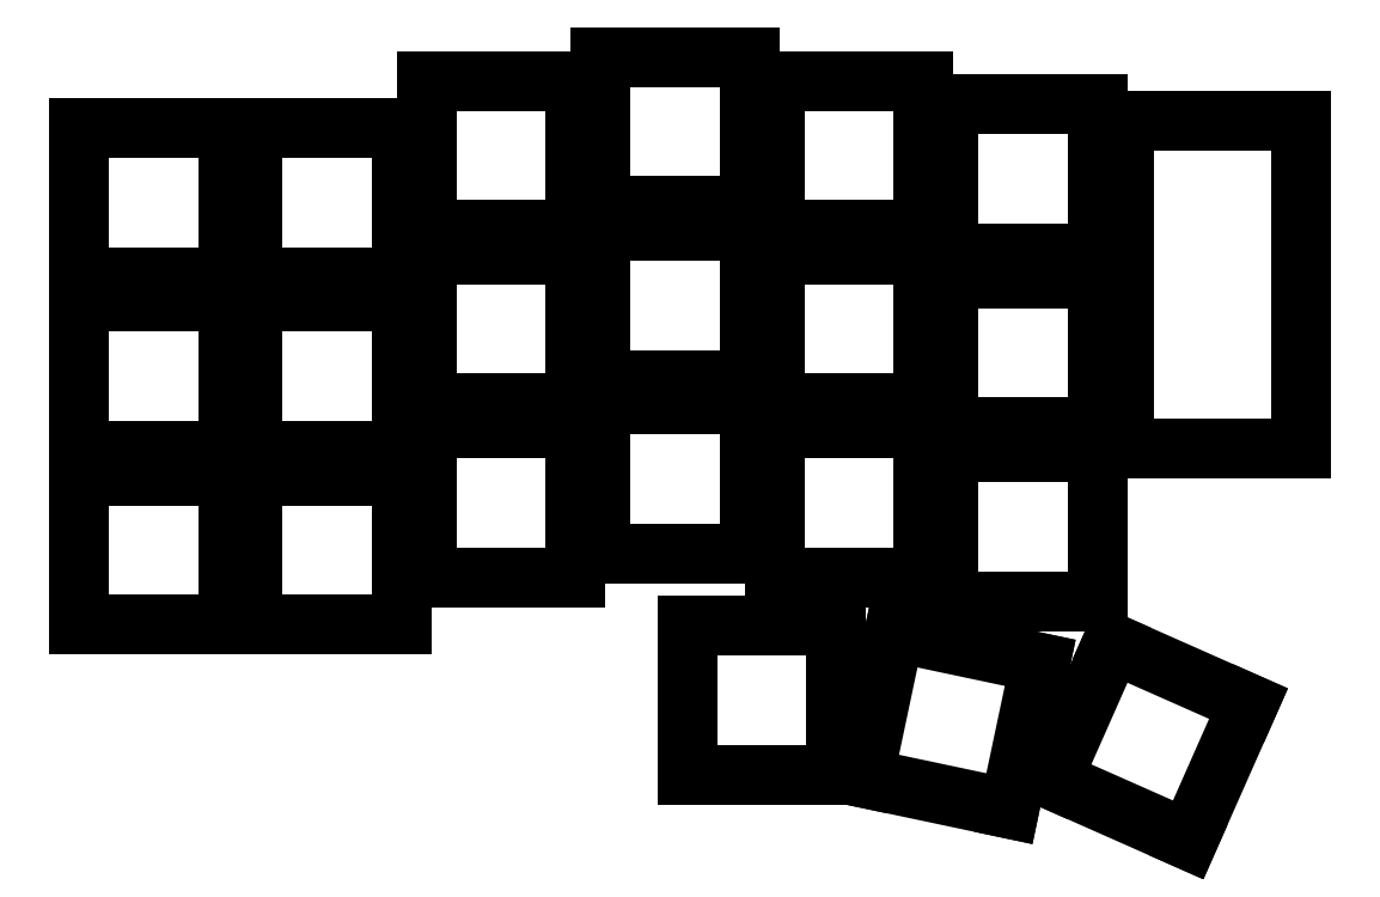
<metadata>
{"format":"dxf","ext":"dxf","renderer":"ezdxf+matplotlib","layout":"modelspace","background":"white","min_lineweight":24,"dpi":150}
</metadata>
<code>
0
SECTION
2
ENTITIES
0
LINE
8
0
10
-7.5
20
-7.5
11
7.5
21
-7.5
0
LINE
8
0
10
7.5
20
-7.5
11
7.5
21
7.5
0
LINE
8
0
10
7.5
20
7.5
11
-7.5
21
7.5
0
LINE
8
0
10
-7.5
20
7.5
11
-7.5
21
-7.5
0
LINE
8
0
10
-7.5
20
10
11
7.5
21
10
0
LINE
8
0
10
7.5
20
10
11
7.5
21
25
0
LINE
8
0
10
7.5
20
25
11
-7.5
21
25
0
LINE
8
0
10
-7.5
20
25
11
-7.5
21
10
0
LINE
8
0
10
-7.5
20
27.5
11
7.5
21
27.5
0
LINE
8
0
10
7.5
20
27.5
11
7.5
21
42.5
0
LINE
8
0
10
7.5
20
42.5
11
-7.5
21
42.5
0
LINE
8
0
10
-7.5
20
42.5
11
-7.5
21
27.5
0
LINE
8
0
10
10
20
-7.5
11
25
21
-7.5
0
LINE
8
0
10
25
20
-7.5
11
25
21
7.5
0
LINE
8
0
10
25
20
7.5
11
10
21
7.5
0
LINE
8
0
10
10
20
7.5
11
10
21
-7.5
0
LINE
8
0
10
10
20
10
11
25
21
10
0
LINE
8
0
10
25
20
10
11
25
21
25
0
LINE
8
0
10
25
20
25
11
10
21
25
0
LINE
8
0
10
10
20
25
11
10
21
10
0
LINE
8
0
10
10
20
27.5
11
25
21
27.5
0
LINE
8
0
10
25
20
27.5
11
25
21
42.5
0
LINE
8
0
10
25
20
42.5
11
10
21
42.5
0
LINE
8
0
10
10
20
42.5
11
10
21
27.5
0
LINE
8
0
10
27.5
20
-2.738
11
42.5
21
-2.738
0
LINE
8
0
10
42.5
20
-2.738
11
42.5
21
12.26
0
LINE
8
0
10
42.5
20
12.26
11
27.5
21
12.26
0
LINE
8
0
10
27.5
20
12.26
11
27.5
21
-2.738
0
LINE
8
0
10
27.5
20
14.76
11
42.5
21
14.76
0
LINE
8
0
10
42.5
20
14.76
11
42.5
21
29.76
0
LINE
8
0
10
42.5
20
29.76
11
27.5
21
29.76
0
LINE
8
0
10
27.5
20
29.76
11
27.5
21
14.76
0
LINE
8
0
10
27.5
20
32.26
11
42.5
21
32.26
0
LINE
8
0
10
42.5
20
32.26
11
42.5
21
47.26
0
LINE
8
0
10
42.5
20
47.26
11
27.5
21
47.26
0
LINE
8
0
10
27.5
20
47.26
11
27.5
21
32.26
0
LINE
8
0
10
45
20
-0.357
11
60
21
-0.357
0
LINE
8
0
10
60
20
-0.357
11
60
21
14.64
0
LINE
8
0
10
60
20
14.64
11
45
21
14.64
0
LINE
8
0
10
45
20
14.64
11
45
21
-0.357
0
LINE
8
0
10
45
20
17.14
11
60
21
17.14
0
LINE
8
0
10
60
20
17.14
11
60
21
32.14
0
LINE
8
0
10
60
20
32.14
11
45
21
32.14
0
LINE
8
0
10
45
20
32.14
11
45
21
17.14
0
LINE
8
0
10
45
20
34.64
11
60
21
34.64
0
LINE
8
0
10
60
20
34.64
11
60
21
49.64
0
LINE
8
0
10
60
20
49.64
11
45
21
49.64
0
LINE
8
0
10
45
20
49.64
11
45
21
34.64
0
LINE
8
0
10
62.5
20
-2.738
11
77.5
21
-2.738
0
LINE
8
0
10
77.5
20
-2.738
11
77.5
21
12.26
0
LINE
8
0
10
77.5
20
12.26
11
62.5
21
12.26
0
LINE
8
0
10
62.5
20
12.26
11
62.5
21
-2.738
0
LINE
8
0
10
62.5
20
14.76
11
77.5
21
14.76
0
LINE
8
0
10
77.5
20
14.76
11
77.5
21
29.76
0
LINE
8
0
10
77.5
20
29.76
11
62.5
21
29.76
0
LINE
8
0
10
62.5
20
29.76
11
62.5
21
14.76
0
LINE
8
0
10
62.5
20
32.26
11
77.5
21
32.26
0
LINE
8
0
10
77.5
20
32.26
11
77.5
21
47.26
0
LINE
8
0
10
77.5
20
47.26
11
62.5
21
47.26
0
LINE
8
0
10
62.5
20
47.26
11
62.5
21
32.26
0
LINE
8
0
10
80
20
-5.119
11
95
21
-5.119
0
LINE
8
0
10
95
20
-5.119
11
95
21
9.881
0
LINE
8
0
10
95
20
9.881
11
80
21
9.881
0
LINE
8
0
10
80
20
9.881
11
80
21
-5.119
0
LINE
8
0
10
80
20
12.38
11
95
21
12.38
0
LINE
8
0
10
95
20
12.38
11
95
21
27.38
0
LINE
8
0
10
95
20
27.38
11
80
21
27.38
0
LINE
8
0
10
80
20
27.38
11
80
21
12.38
0
LINE
8
0
10
80
20
29.88
11
95
21
29.88
0
LINE
8
0
10
95
20
29.88
11
95
21
44.88
0
LINE
8
0
10
95
20
44.88
11
80
21
44.88
0
LINE
8
0
10
80
20
44.88
11
80
21
29.88
0
LINE
8
0
10
53.75
20
-22.62
11
68.75
21
-22.62
0
LINE
8
0
10
68.75
20
-22.62
11
68.75
21
-7.619
0
LINE
8
0
10
68.75
20
-7.619
11
53.75
21
-7.619
0
LINE
8
0
10
53.75
20
-7.619
11
53.75
21
-22.62
0
LINE
8
0
10
71.48
20
-22.9
11
86.16
21
-26.01
0
LINE
8
0
10
86.16
20
-26.01
11
89.26
21
-11.33
0
LINE
8
0
10
89.26
20
-11.33
11
74.58
21
-8.229
0
LINE
8
0
10
74.58
20
-8.229
11
71.48
21
-22.9
0
LINE
8
0
10
104.2
20
-29.15
11
110.2
21
-15.44
0
LINE
8
0
10
110.2
20
-15.44
11
96.51
21
-9.365
0
LINE
8
0
10
96.51
20
-9.365
11
90.44
21
-23.08
0
LINE
8
0
10
90.44
20
-23.08
11
104.2
21
-29.15
0
LINE
8
0
10
97.75
20
10.25
11
115.5
21
10.25
0
LINE
8
0
10
115.5
20
10.25
11
115.5
21
43.25
0
LINE
8
0
10
115.5
20
43.25
11
97.75
21
43.25
0
LINE
8
0
10
97.75
20
43.25
11
97.75
21
10.25
0
ENDSEC
0
EOF

</code>
